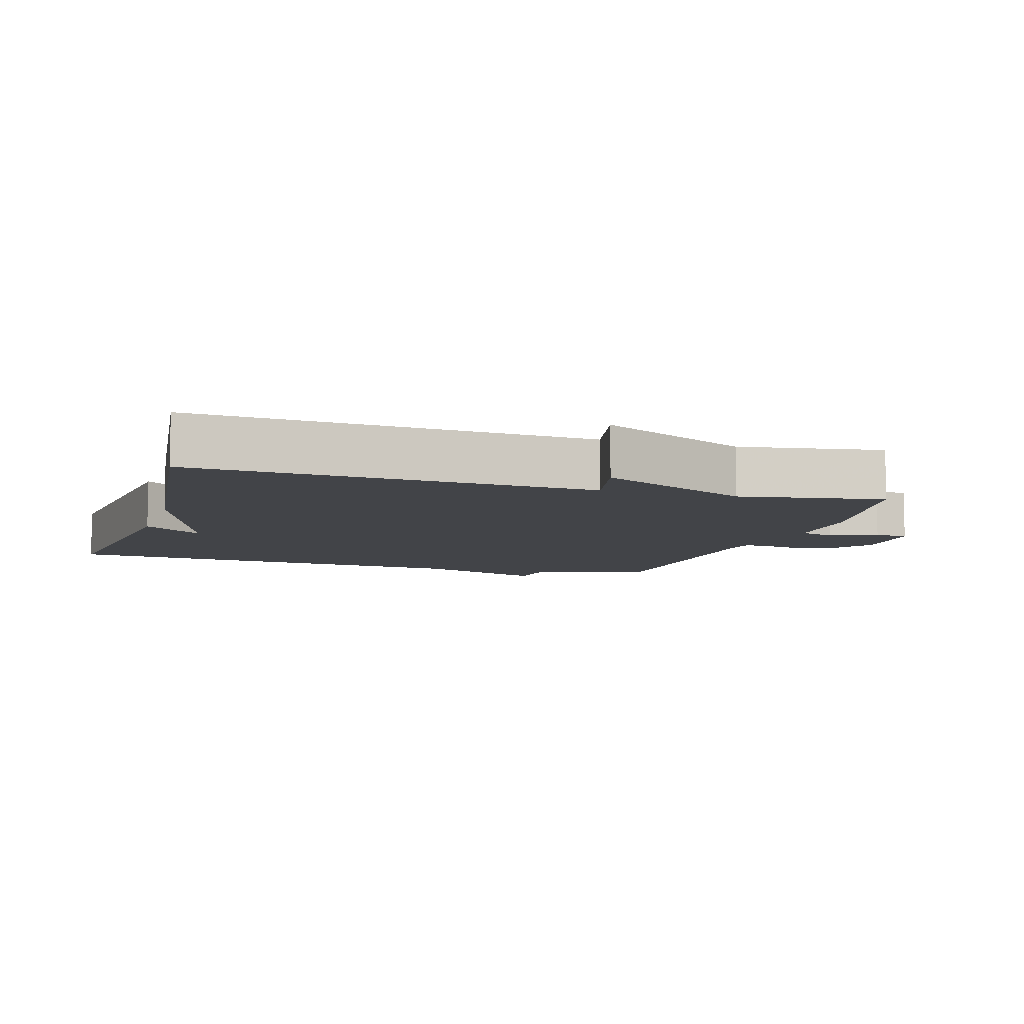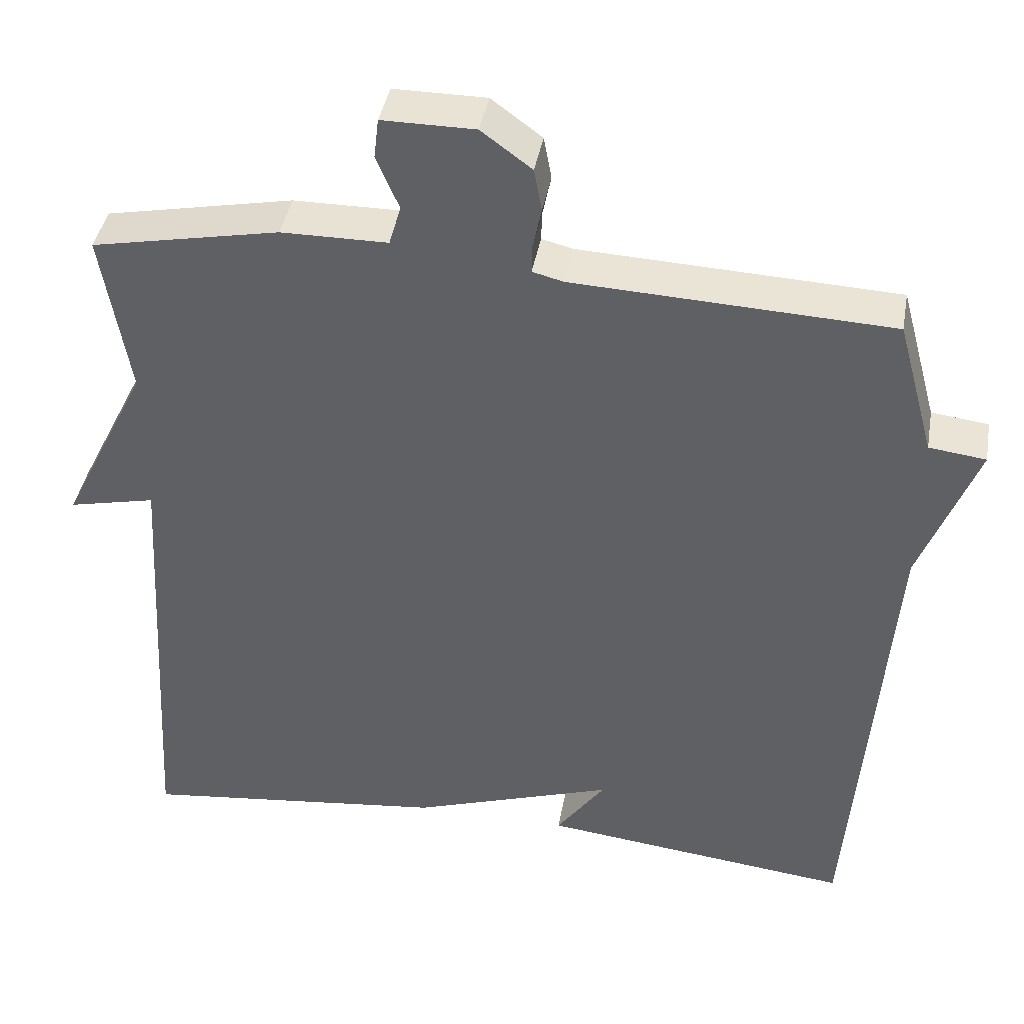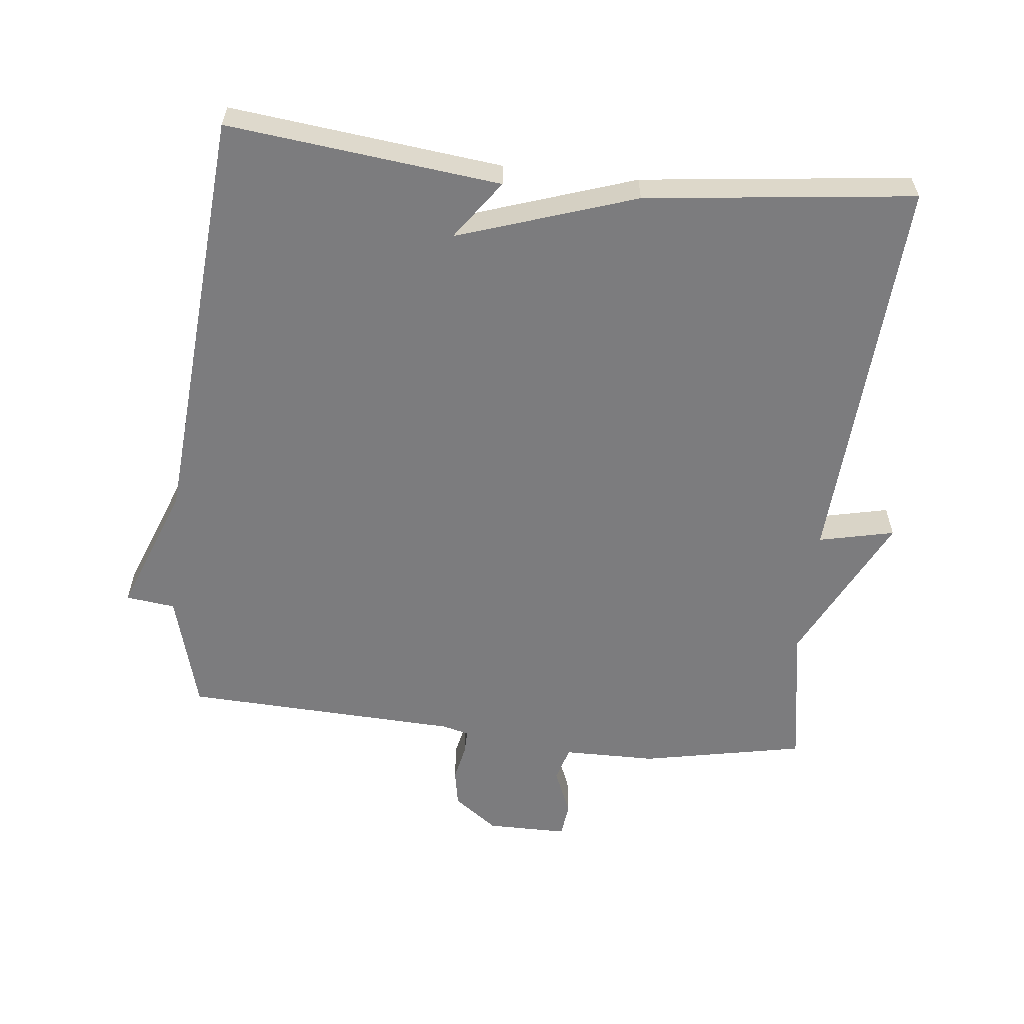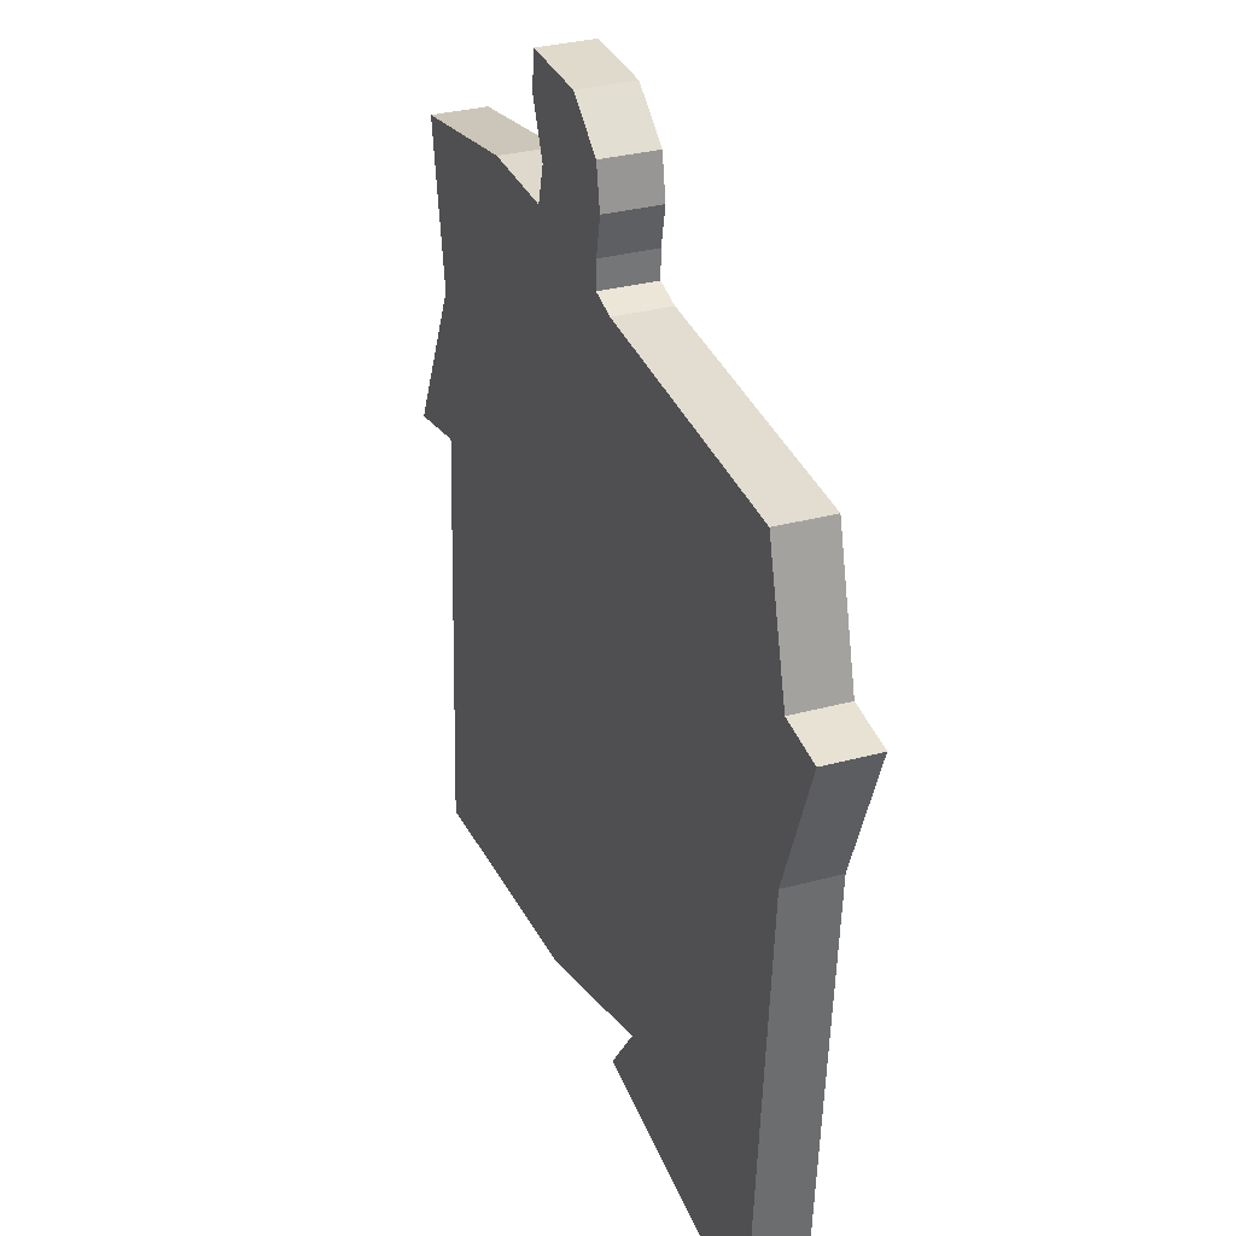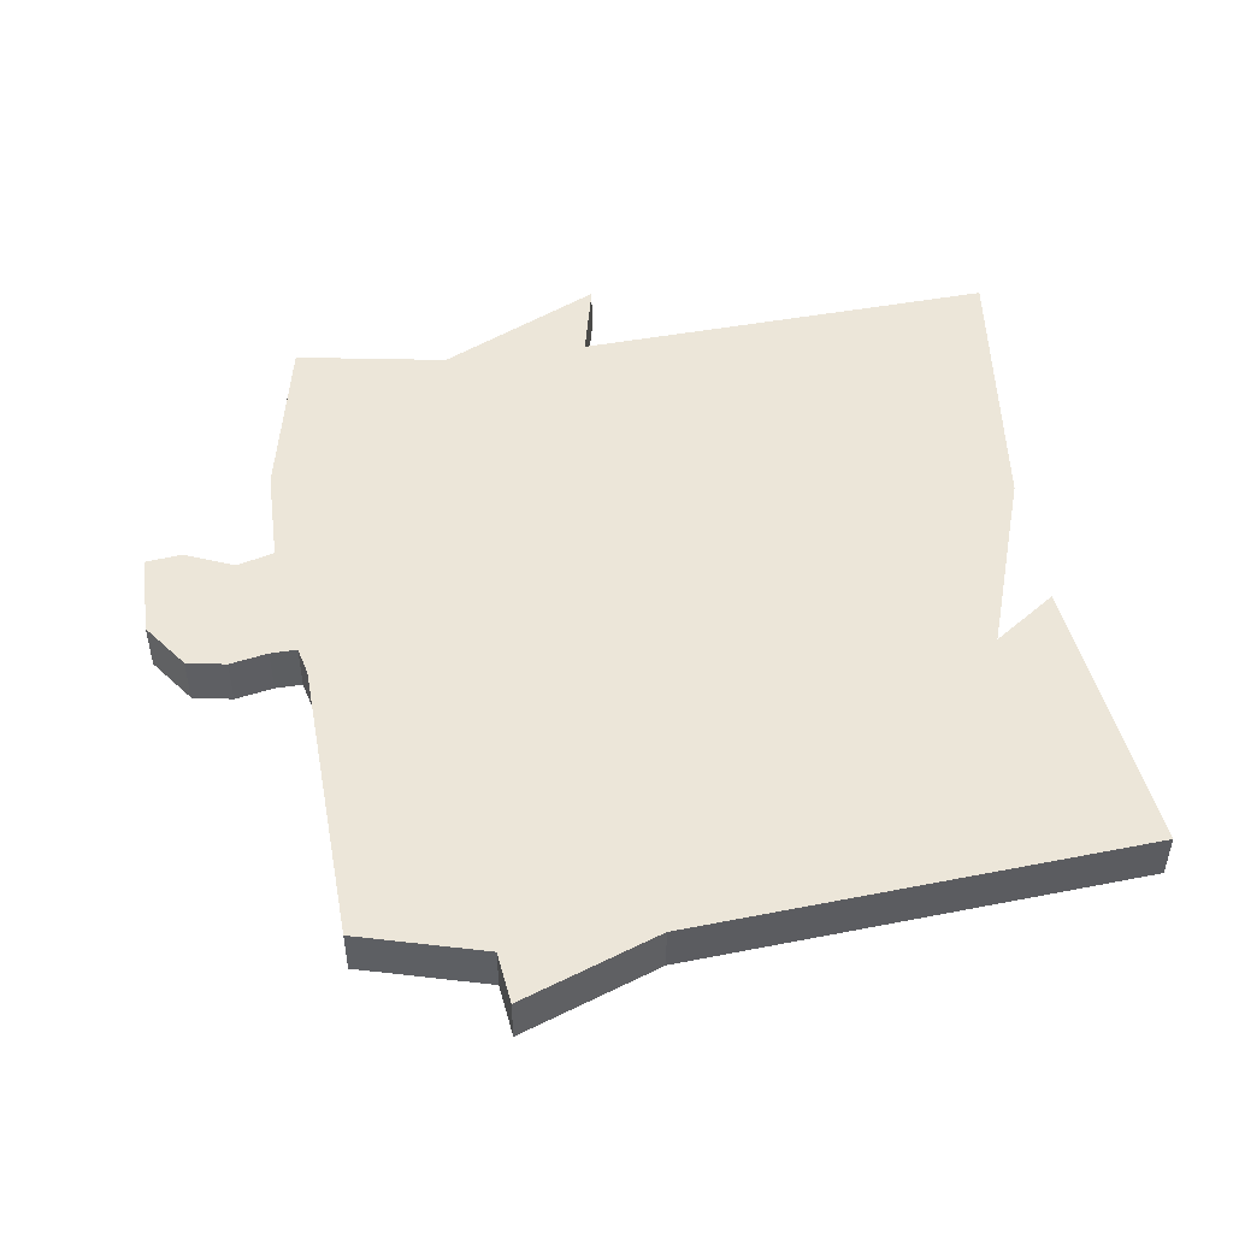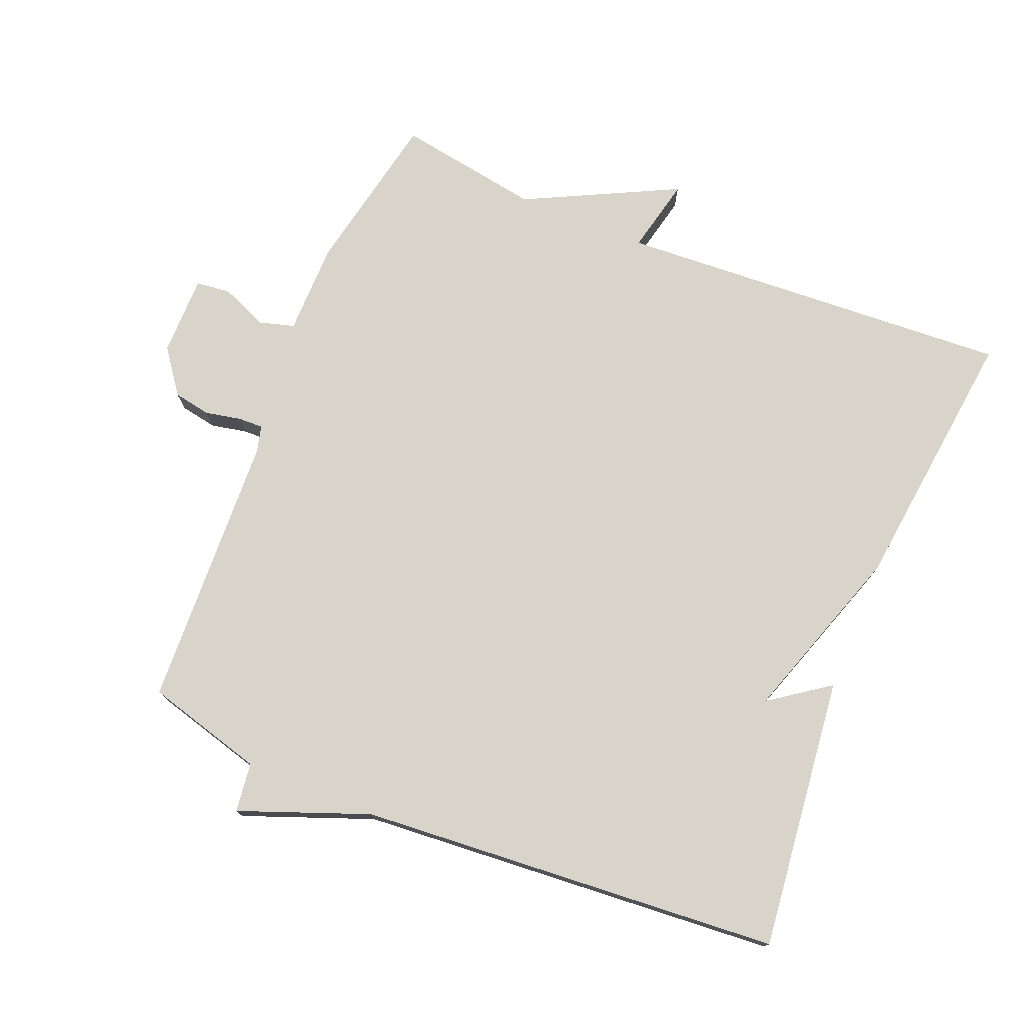
<metadata>
{"format":"obj","ext":"obj","renderer":"f3d","projection":"perspective","resolution":1024,"background":"white","views":[{"elev":-7.8,"azim":-106.9,"up":"+Y"},{"elev":41.0,"azim":10.0,"up":"+Z"},{"elev":-58.9,"azim":173.8,"up":"+Y"},{"elev":32.5,"azim":69.3,"up":"+Z"},{"elev":48.6,"azim":82.0,"up":"+Y"},{"elev":75.6,"azim":112.3,"up":"+Y"}]}
</metadata>
<code>
v -0.5 0.07 0.5
v -0.259 0.07 0.548
v -0.122 0.07 0.549
v -0.107 0.07 0.601
v -0.136 0.07 0.67
v -0.13 0.07 0.721
v -0.011 0.07 0.721
v 0.054 0.07 0.673
v 0.064 0.07 0.618
v 0.053 0.07 0.565
v 0.052 0.07 0.528
v 0.092 0.07 0.518
v 0.5 0.07 0.5
v 0.548 0.07 0.325
v 0.621 0.07 0.316
v 0.548 0.07 0.125
v 0.5 0.07 -0.5
v 0.097 0.07 -0.454
v 0.16 0.07 -0.366
v -0.103 0.07 -0.454
v -0.5 0.07 -0.5
v -0.465 0.07 0.088
v -0.577 0.07 0.063
v -0.465 0.07 0.288
v -0.5 0 0.5
v -0.259 0 0.548
v -0.122 0 0.549
v -0.107 0 0.601
v -0.136 0 0.67
v -0.13 0 0.721
v -0.011 0 0.721
v 0.054 0 0.673
v 0.064 0 0.618
v 0.053 0 0.565
v 0.052 0 0.528
v 0.092 0 0.518
v 0.5 0 0.5
v 0.548 0 0.325
v 0.621 0 0.316
v 0.548 0 0.125
v 0.5 0 -0.5
v 0.097 0 -0.454
v 0.16 0 -0.366
v -0.103 0 -0.454
v -0.5 0 -0.5
v -0.465 0 0.088
v -0.577 0 0.063
v -0.465 0 0.288
f 22 23 24
f 19 20 21 22
f 19 22 24
f 16 17 18 19
f 16 19 24
f 15 16 24
f 14 15 24
f 14 24 1
f 13 14 1
f 12 13 1
f 8 9 10
f 7 8 10
f 6 7 10
f 5 6 10
f 4 5 10
f 3 4 10 11
f 3 11 12
f 2 3 12
f 1 2 12
f 48 47 46
f 46 45 44 43
f 48 46 43
f 43 42 41 40
f 48 43 40
f 48 40 39
f 48 39 38
f 25 48 38
f 25 38 37
f 25 37 36
f 34 33 32
f 34 32 31
f 34 31 30
f 34 30 29
f 34 29 28
f 35 34 28 27
f 36 35 27
f 36 27 26
f 36 26 25
f 1 25 26 2
f 2 26 27 3
f 3 27 28 4
f 4 28 29 5
f 5 29 30 6
f 6 30 31 7
f 7 31 32 8
f 8 32 33 9
f 9 33 34 10
f 10 34 35 11
f 11 35 36 12
f 12 36 37 13
f 13 37 38 14
f 14 38 39 15
f 15 39 40 16
f 16 40 41 17
f 17 41 42 18
f 18 42 43 19
f 19 43 44 20
f 20 44 45 21
f 21 45 46 22
f 22 46 47 23
f 23 47 48 24
f 24 48 25 1

</code>
